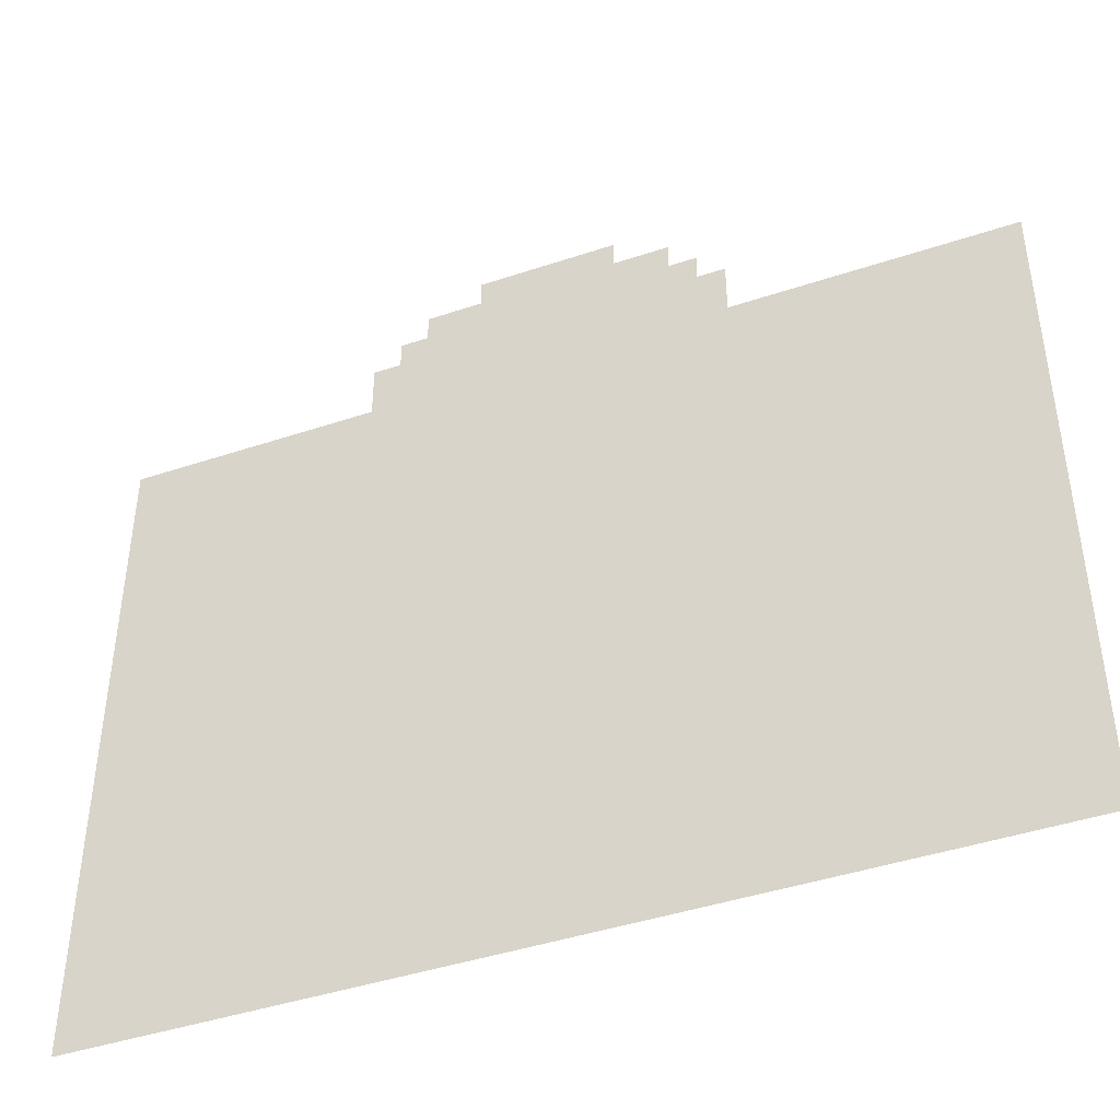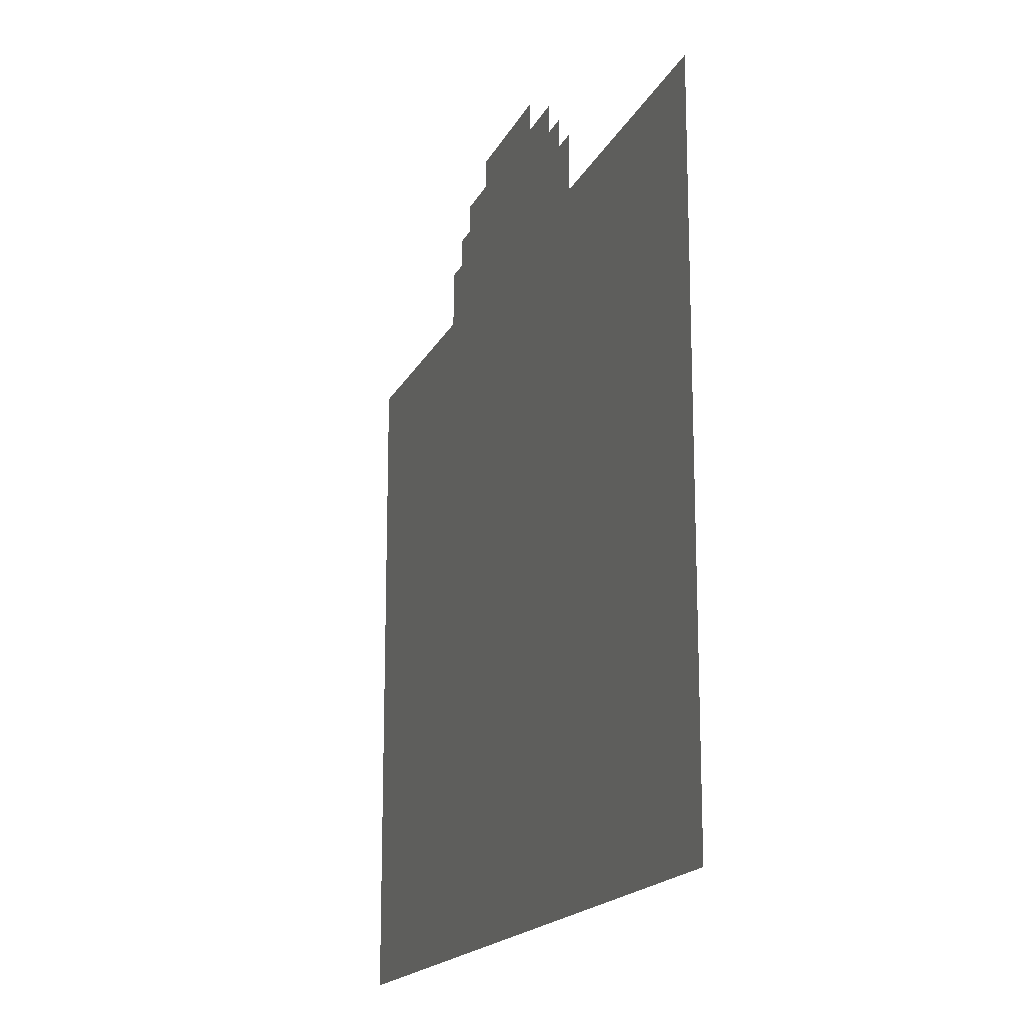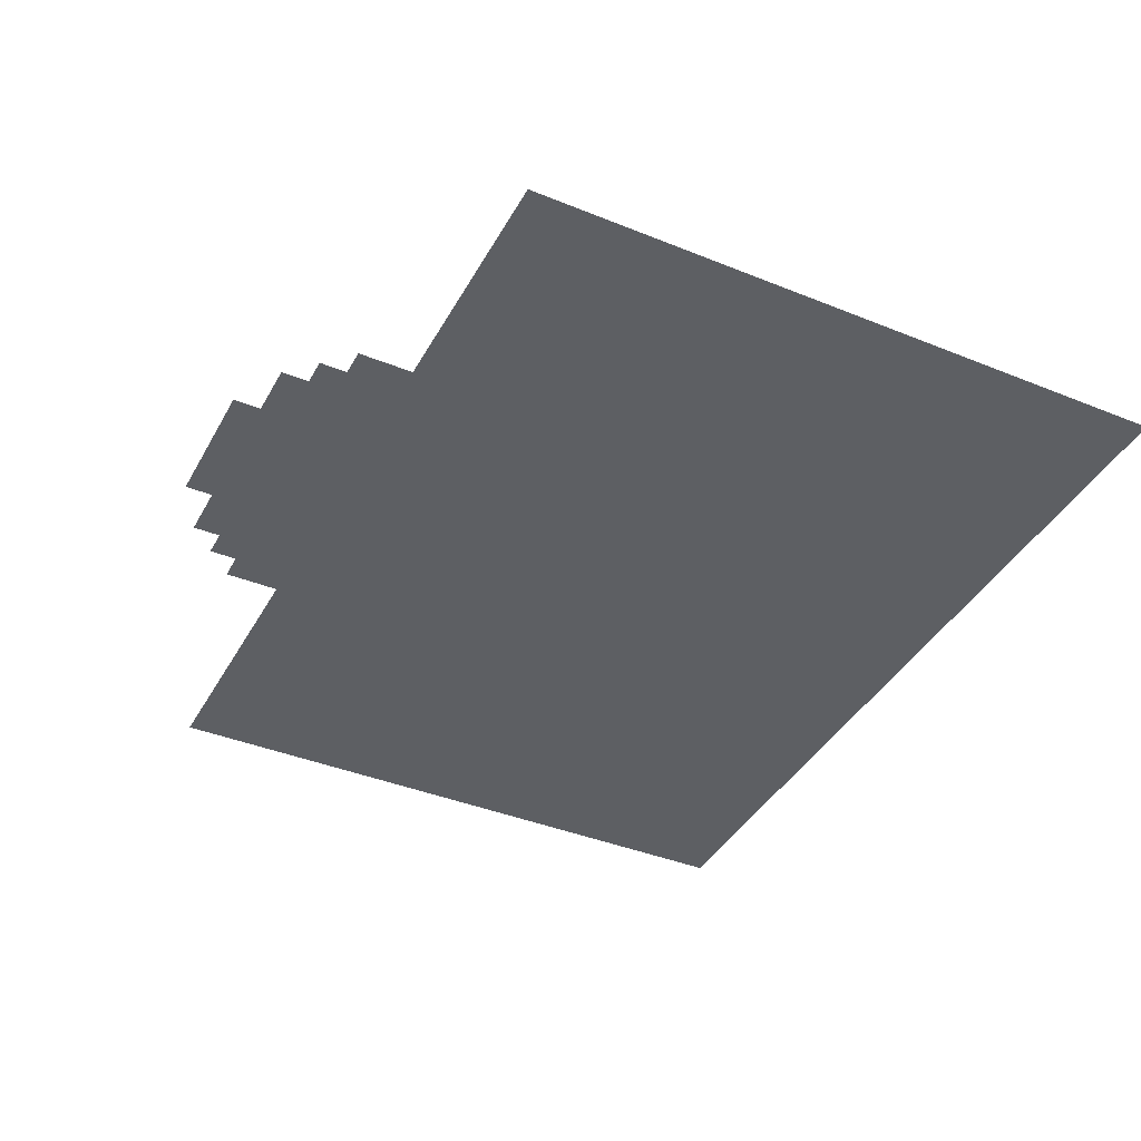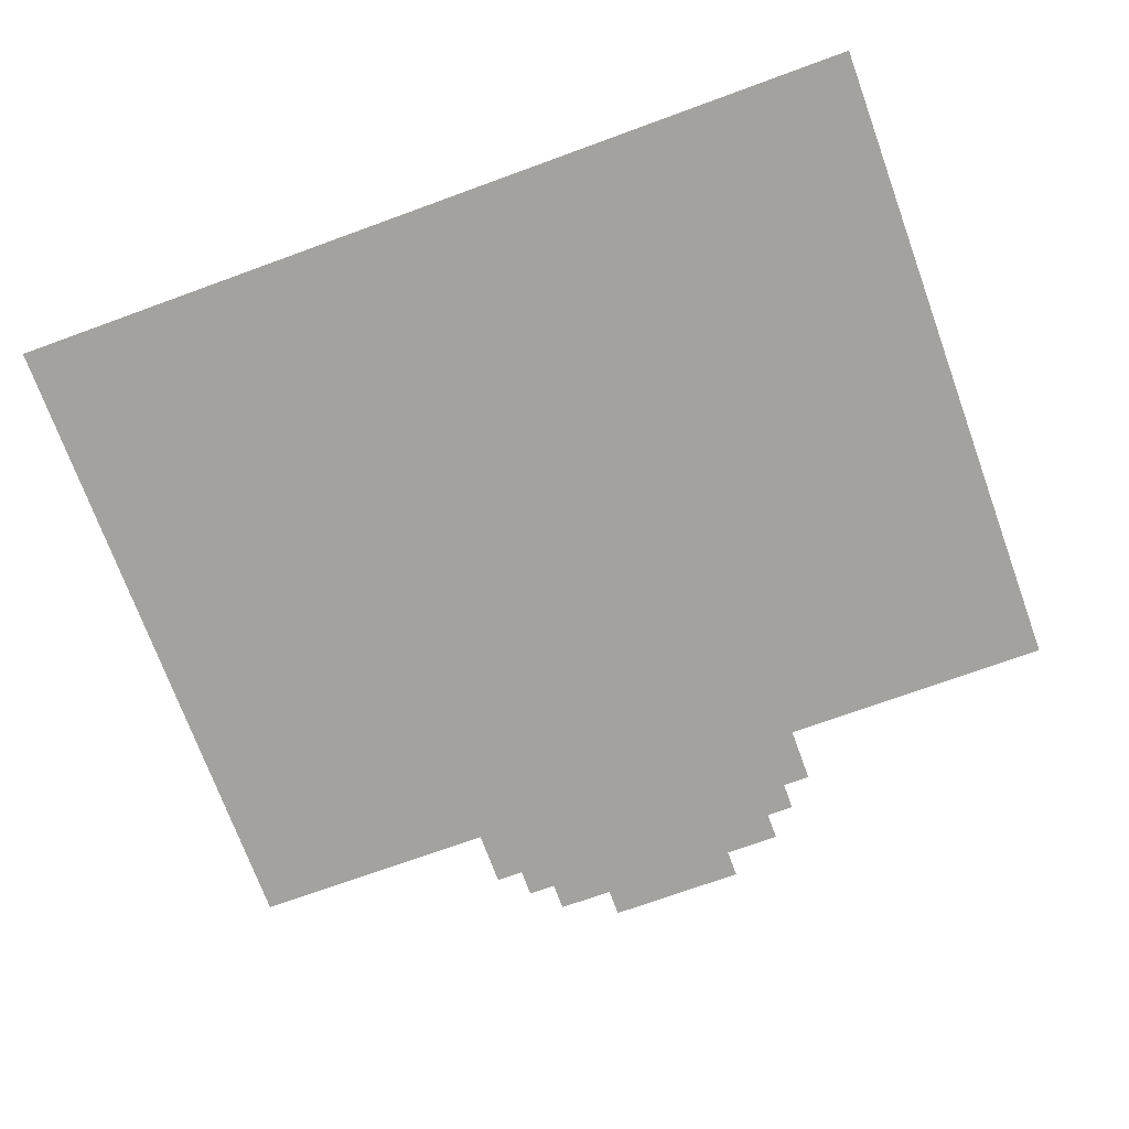
<metadata>
{"format":"obj","ext":"obj","renderer":"f3d","projection":"perspective","resolution":1024,"background":"white","views":[{"elev":-43.5,"azim":-158.5,"up":"+Z"},{"elev":-16.9,"azim":-108.6,"up":"+Z"},{"elev":-39.9,"azim":63.4,"up":"+Y"},{"elev":-72.4,"azim":-160.0,"up":"+Y"}]}
</metadata>
<code>
o character_plane_Plane
v -0.5 0 -0.5
v 0.5 0 -0.5
v -0.5 0 0.25
v 0.5 0 0.25
v -0.1875 0 0.25
v -0.1875 0 0.3125
v -0.1562 0 0.3125
v -0.1562 0 0.3438
v -0.125 0 0.3438
v -0.125 0 0.375
v -0.0625 0 0.375
v -0.0625 0 0.4062
v 0.2188 0 0.25
v 0.1875 0 0.3125
v 0.2188 0 0.3125
v 0.1562 0 0.3438
v 0.1875 0 0.3438
v 0.09375 0 0.375
v 0.1562 0 0.375
v 0.09375 0 0.4062
f 7 11 5
f 4 2 13
f 1 3 5
f 5 6 7
f 7 8 9
f 9 10 11
f 11 12 20
f 18 19 16
f 11 20 18
f 7 9 11
f 1 5 2
f 13 2 5
f 14 15 13
f 16 17 14
f 11 18 13
f 5 11 13
f 14 13 18
f 18 16 14

</code>
